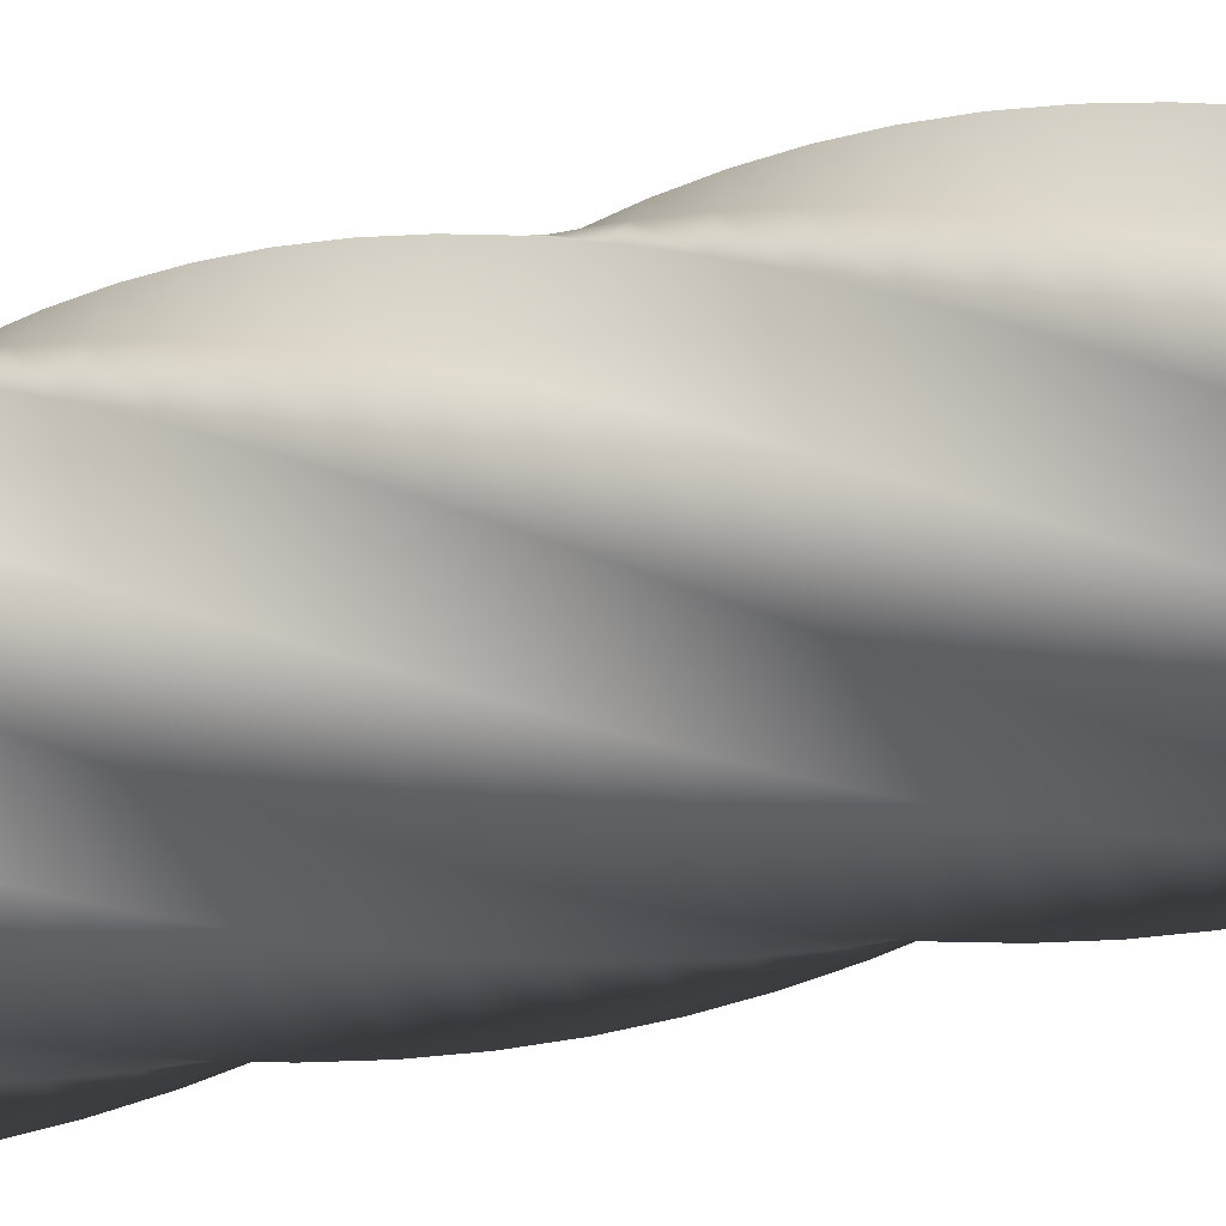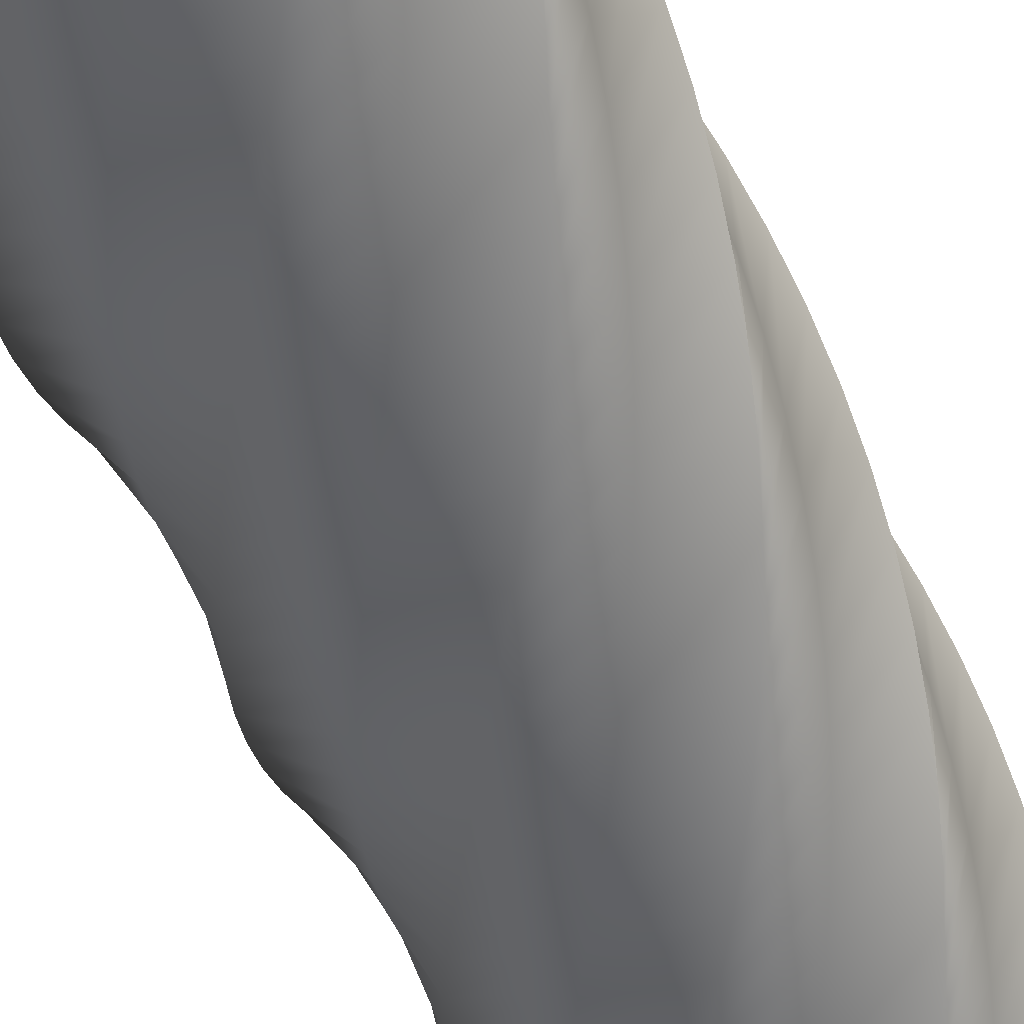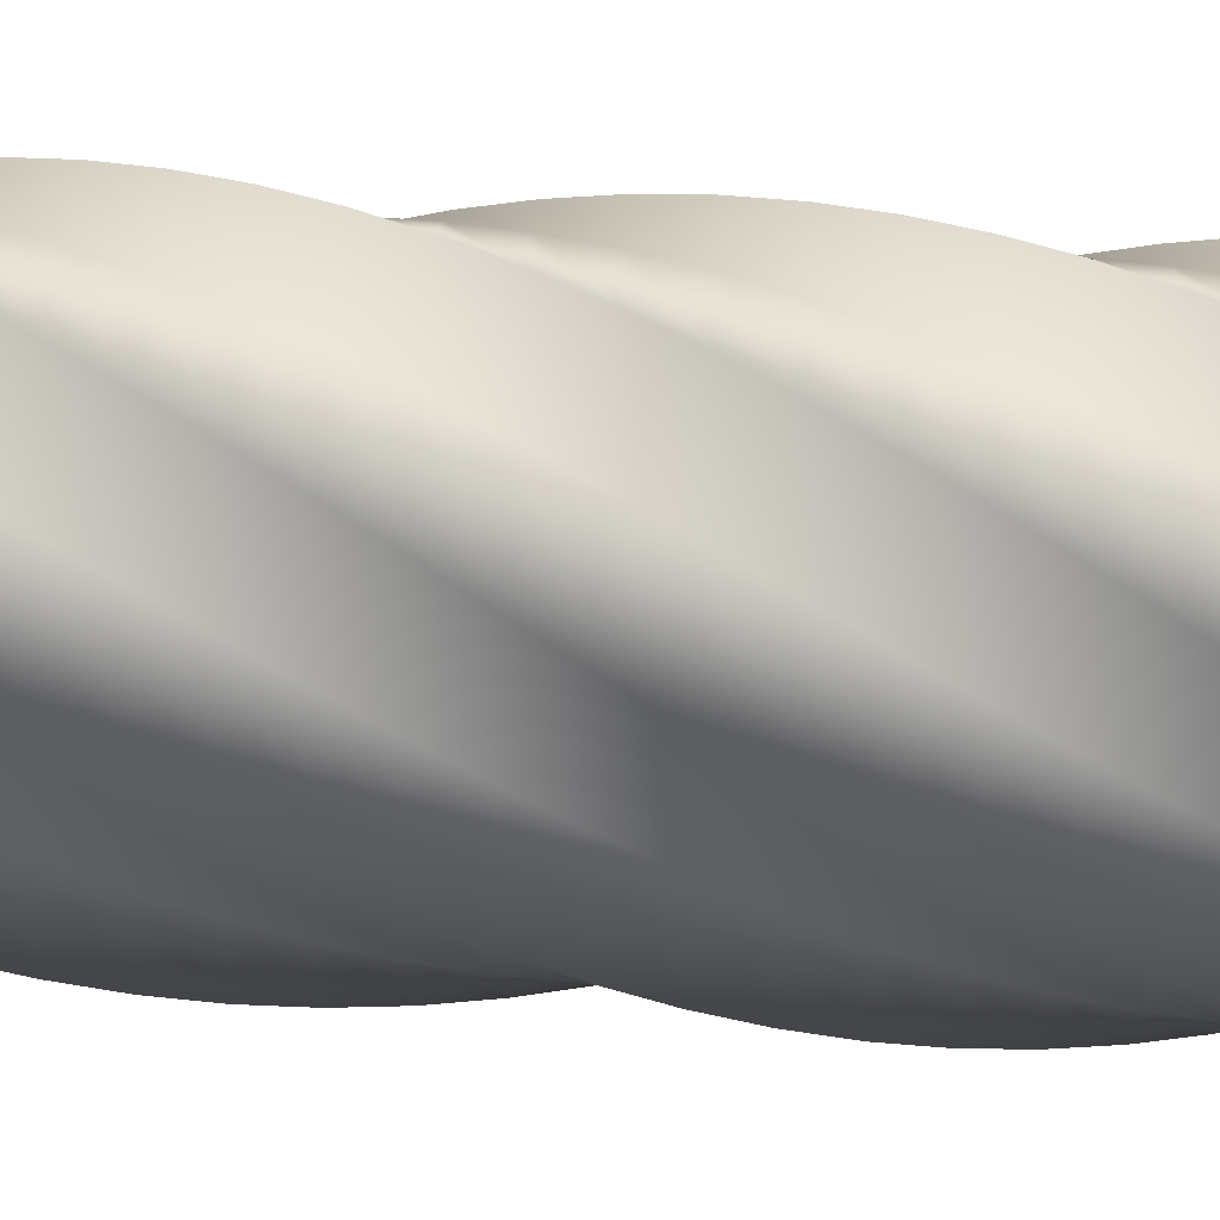
<metadata>
{"format":"obj","ext":"obj","renderer":"f3d","projection":"perspective","resolution":1024,"background":"white","views":[{"elev":-52.9,"azim":102.0,"up":"+Z"},{"elev":-47.5,"azim":20.1,"up":"+Z"},{"elev":67.7,"azim":92.6,"up":"+Z"}]}
</metadata>
<code>
v 88 0 -0.004339
v 71.43 0 -34.4
v 54.86 0 -68.8
v 17.64 0 -77.3
v -19.59 0 -85.79
v -49.44 0 -61.98
v -79.29 0 -38.18
v -79.29 0 0.004488
v -79.28 0 38.18
v -49.43 0 61.99
v -19.58 0 85.79
v 17.65 0 77.3
v 54.87 0 68.8
v 71.44 0 34.4
v 88 0 -0.004339
v 87.4 19 -10.06
v 66.88 19 -42.26
v 46.35 19 -74.45
v 8.383 19 -78.48
v -29.58 19 -82.51
v -56.41 19 -55.34
v -83.23 19 -28.16
v -78.71 19 9.751
v -74.18 19 47.66
v -41.72 19 67.77
v -9.26 19 87.87
v 26.7 19 75.02
v 62.65 19 62.18
v 75.03 19 26.06
v 87.4 19 -10.06
v 85.61 38 -19.98
v 61.42 38 -49.52
v 37.23 38 -79.06
v -0.9473 38 -78.57
v -39.12 38 -78.07
v -62.54 38 -47.91
v -85.95 38 -17.75
v -76.98 38 19.36
v -67.99 38 56.47
v -33.38 38 72.59
v 1.23 38 88.7
v 35.41 38 71.69
v 69.59 38 54.68
v 77.61 38 17.35
v 85.61 38 -19.98
v 82.67 57 -29.62
v 55.15 57 -56.09
v 27.63 57 -82.55
v -10.22 57 -77.54
v -48.07 57 -72.53
v -67.75 57 -39.81
v -87.43 57 -7.088
v -74.12 57 28.7
v -60.81 57 64.48
v -24.53 57 76.39
v 11.75 57 88.29
v 43.67 57 67.35
v 75.6 57 46.41
v 79.14 57 8.397
v 82.67 57 -29.62
v 78.6 76 -38.84
v 48.14 76 -61.86
v 17.68 76 -84.88
v -19.31 76 -75.43
v -56.3 76 -65.96
v -71.97 76 -31.15
v -87.63 76 3.673
v -70.18 76 37.63
v -52.72 76 71.59
v -15.29 76 79.12
v 22.14 76 86.64
v 51.36 76 62.07
v 80.58 76 37.5
v 79.59 76 -0.6732
v 78.6 76 -38.84
v 73.47 95 -47.51
v 40.5 95 -66.77
v 7.528 95 -86.02
v -28.08 95 -72.25
v -63.69 95 -58.47
v -75.13 95 -22.05
v -86.56 95 14.38
v -65.21 95 46.04
v -43.86 95 77.69
v -5.796 95 80.73
v 32.26 95 83.77
v 58.37 95 55.91
v 84.48 95 28.05
v 78.98 95 -9.733
v 73.47 95 -47.51
v 67.35 114 -55.52
v 32.33 114 -70.74
v -2.689 114 -85.95
v -36.42 114 -68.06
v -70.15 114 -50.16
v -77.19 114 -12.64
v -84.23 114 24.89
v -59.28 114 53.79
v -34.33 114 82.69
v 3.825 114 81.21
v 41.98 114 79.72
v 64.6 114 48.96
v 87.23 114 18.21
v 77.29 114 -18.66
v 67.35 114 -55.52
v 60.32 133 -62.74
v 23.75 133 -73.71
v -12.83 133 -84.67
v -44.2 133 -62.91
v -75.57 133 -41.15
v -78.12 133 -3.049
v -80.67 133 35.05
v -52.47 133 60.79
v -24.27 133 86.53
v 13.43 133 80.54
v 51.14 133 74.55
v 69.97 133 41.33
v 88.79 133 8.112
v 74.56 133 -27.32
v 60.32 133 -62.74
v 52.49 152 -69.09
v 14.88 152 -75.64
v -22.74 152 -82.19
v -51.32 152 -56.87
v -79.89 152 -31.55
v -77.91 152 6.582
v -75.93 152 44.71
v -44.88 152 66.94
v -13.84 152 89.16
v 22.9 152 78.74
v 59.63 152 68.33
v 74.39 152 33.11
v 89.15 152 -2.099
v 70.82 152 -35.59
v 52.49 152 -69.09
v 43.96 171 -74.46
v 5.836 171 -76.51
v -32.29 171 -78.56
v -57.67 171 -50.04
v -83.04 171 -21.51
v -76.56 171 16.12
v -70.08 171 53.75
v -36.62 171 72.14
v -3.16 171 90.53
v 32.08 171 75.84
v 67.32 171 61.15
v 77.81 171 24.43
v 88.29 171 -12.28
v 66.13 171 -43.37
v 43.96 171 -74.46
v 34.86 190 -78.78
v -3.243 190 -76.31
v -41.34 190 -73.83
v -63.16 190 -42.5
v -84.98 190 -11.16
v -74.09 190 25.43
v -63.2 190 62.02
v -27.8 190 76.33
v 7.603 190 90.63
v 40.86 190 71.87
v 74.11 190 53.1
v 80.18 190 15.41
v 86.24 190 -22.29
v 60.55 190 -50.54
v 34.86 190 -78.78
v 25.31 209 -81.99
v -12.23 209 -75.03
v -49.77 209 -68.05
v -67.73 209 -34.36
v -85.69 209 -0.6648
v -70.54 209 34.38
v -55.39 209 69.43
v -18.54 209 79.44
v 18.3 209 89.45
v 49.1 209 66.88
v 79.9 209 44.31
v 81.46 209 6.165
v 83.02 209 -31.98
v 54.16 209 -56.99
v 25.31 209 -81.99
v 15.44 228 -84.05
v -21.01 228 -72.69
v -57.46 228 -61.32
v -71.3 228 -25.74
v -85.14 228 9.845
v -65.95 228 42.85
v -46.76 228 75.86
v -8.987 228 81.44
v 28.78 228 87.01
v 56.7 228 60.96
v 84.6 228 34.9
v 81.64 228 -3.164
v 78.67 228 -41.23
v 47.05 228 -62.64
v 15.44 228 -84.05
v 5.403 247 -84.93
v -29.45 247 -69.33
v -64.29 247 -53.73
v -73.83 247 -16.76
v -83.35 247 20.22
v -60.39 247 50.72
v -37.43 247 81.22
v 0.7405 247 82.29
v 38.91 247 83.35
v 63.54 247 54.17
v 88.16 247 25
v 80.71 247 -12.45
v 73.25 247 -49.89
v 39.33 247 -67.41
v 5.403 247 -84.93
v -4.67 266 -84.61
v -37.43 266 -65
v -70.18 266 -45.38
v -75.27 266 -7.538
v -80.35 266 30.3
v -53.94 266 57.87
v -27.52 266 85.44
v 10.5 266 81.98
v 48.52 266 78.52
v 69.52 266 46.63
v 90.52 266 14.74
v 78.69 266 -21.56
v 66.85 266 -57.86
v 31.09 266 -71.24
v -4.67 266 -84.61
v -14.63 285 -83.11
v -44.84 285 -59.75
v -75.04 285 -36.39
v -75.61 285 1.786
v -76.18 285 39.96
v -46.69 285 64.21
v -17.19 285 88.46
v 20.15 285 80.52
v 57.5 285 72.58
v 74.58 285 38.43
v 91.65 285 4.28
v 75.6 285 -30.36
v 59.55 285 -65.01
v 22.46 285 -74.06
v -14.63 285 -83.11
v -24.35 304 -80.43
v -51.58 304 -53.66
v -78.8 304 -26.89
v -74.85 304 11.09
v -70.89 304 49.06
v -38.73 304 69.65
v -6.577 304 90.23
v 29.57 304 77.93
v 65.71 304 65.62
v 78.63 304 29.69
v 91.54 304 -6.243
v 71.5 304 -38.74
v 51.46 304 -71.24
v 13.55 304 -75.84
v -24.35 304 -80.43
v -33.68 323 -76.62
v -57.55 323 -46.82
v -81.41 323 -17.01
v -72.99 323 20.23
v -64.56 323 57.47
v -30.19 323 74.1
v 4.174 323 90.73
v 38.61 323 74.24
v 73.04 323 57.74
v 81.61 323 20.53
v 90.18 323 -16.68
v 66.43 323 -46.58
v 42.68 323 -76.47
v 4.499 323 -76.55
v -33.68 323 -76.62
v -42.49 342 -71.73
v -62.66 342 -39.31
v -82.83 342 -6.894
v -70.06 342 29.09
v -57.28 342 65.07
v -21.19 342 77.52
v 14.91 342 89.96
v 47.15 342 69.5
v 79.38 342 49.04
v 83.49 342 11.08
v 87.59 342 -26.88
v 60.47 342 -53.76
v 33.35 342 -80.63
v -4.575 342 -76.18
v -42.49 342 -71.73
v -50.67 361 -65.84
v -66.86 361 -31.26
v -83.04 361 3.321
v -66.1 361 37.54
v -49.15 361 71.75
v -11.84 361 79.84
v 25.48 361 87.92
v 55.07 361 63.79
v 84.65 361 39.66
v 84.23 361 1.477
v 83.81 361 -36.7
v 53.7 361 -60.18
v 23.59 361 -83.65
v -13.54 361 -74.75
v -50.67 361 -65.84
v -58.09 380 -59.02
v -70.07 380 -22.76
v -82.04 380 13.49
v -61.17 380 45.46
v -40.29 380 77.43
v -2.279 380 81.04
v 35.73 380 84.65
v 62.25 380 57.18
v 88.77 380 29.71
v 83.84 380 -8.148
v 78.9 380 -46.01
v 46.22 380 -65.75
v 13.54 380 -85.5
v -22.28 380 -72.26
v -58.09 380 -59.02
v -64.64 399 -51.37
v -72.25 399 -13.95
v -79.85 399 23.47
v -55.33 399 52.74
v -30.82 399 82.01
v 7.354 399 81.1
v 45.52 399 80.18
v 68.61 399 49.77
v 91.69 399 19.35
v 82.3 399 -17.66
v 72.92 399 -54.67
v 38.13 399 -70.4
v 3.341 399 -86.14
v -30.65 399 -68.75
v -64.64 399 -51.37
v -70.25 418 -42.99
v -73.37 418 -4.937
v -76.48 418 33.12
v -48.68 418 59.28
v -20.87 418 85.44
v 16.93 418 80.01
v 54.72 418 74.58
v 74.04 418 41.65
v 93.36 418 8.719
v 79.66 418 -26.92
v 65.95 418 -62.56
v 29.55 418 -74.06
v -6.86 418 -85.57
v -38.56 418 -64.28
v -70.25 418 -42.99
v -74.82 437 -34.01
v -73.42 437 4.144
v -72 437 42.3
v -41.29 437 64.99
v -10.58 437 87.67
v 26.3 437 77.81
v 63.19 437 67.94
v 78.47 437 32.95
v 93.75 437 -2.036
v 75.93 437 -35.8
v 58.1 437 -69.56
v 20.59 437 -76.68
v -16.92 437 -83.8
v -45.88 437 -58.9
v -74.82 437 -34.01
v -78.3 456 -24.55
v -72.39 456 13.17
v -66.47 456 50.89
v -33.29 456 69.78
v -0.1072 456 88.67
v 35.35 456 74.5
v 70.81 456 60.34
v 81.84 456 23.79
v 92.87 456 -12.76
v 71.18 456 -44.18
v 49.48 456 -75.6
v 11.39 456 -78.22
v -26.7 456 -80.84
v -52.51 456 -52.7
v -78.3 456 -24.55
v -80.64 475 -14.75
v -70.3 475 22
v -59.95 475 58.76
v -24.77 475 73.59
v 10.41 475 88.41
v 43.95 475 70.15
v 77.47 475 51.89
v 84.1 475 14.29
v 90.73 475 -23.31
v 65.47 475 -51.94
v 40.2 475 -80.56
v 2.066 475 -78.66
v -36.07 475 -76.75
v -58.35 475 -45.75
v -80.64 475 -14.75
v -81.8 494 -4.739
v -67.18 494 30.53
v -52.55 494 65.8
v -15.86 494 76.36
v 20.83 494 86.92
v 51.96 494 64.82
v 83.09 494 42.71
v 85.23 494 4.59
v 87.35 494 -33.53
v 58.88 494 -58.97
v 30.4 494 -84.4
v -7.241 494 -77.99
v -44.88 494 -71.58
v -63.34 494 -38.16
v -81.8 494 -4.739
v -81.76 513 5.339
v -63.07 513 38.63
v -44.37 513 71.92
v -6.687 513 78.06
v 31 513 84.2
v 59.29 513 58.57
v 87.59 513 32.93
v 85.19 513 -5.174
v 82.79 513 -43.28
v 51.5 513 -65.16
v 20.21 513 -87.04
v -16.4 513 -76.23
v -53.02 513 -65.41
v -67.39 513 -30.03
v -81.76 513 5.339
v -80.53 532 15.34
v -58.03 532 46.19
v -35.52 532 77.03
v 2.624 532 78.66
v 40.77 532 80.3
v 65.83 532 51.49
v 90.89 532 22.69
v 84 532 -14.86
v 77.1 532 -52.42
v 43.45 532 -70.44
v 9.787 532 -88.47
v -25.29 532 -73.39
v -60.37 532 -58.31
v -70.45 532 -21.48
v -80.53 532 15.34
v 62.67 532 -13.65
v 42.53 532 23.95
v 22.39 532 61.55
v 24.1 532 -34.31
v 3.962 532 3.293
v -16.18 532 40.9
v -14.47 532 -54.97
v -34.61 532 -17.36
v -54.75 532 20.24
v -80.53 532 15.34
v -58.03 532 46.19
v -35.52 532 77.03
v 2.624 532 78.66
v 40.77 532 80.3
v 65.83 532 51.49
v 90.89 532 22.69
v 84 532 -14.86
v 77.1 532 -52.42
v 43.45 532 -70.44
v 9.787 532 -88.47
v -25.29 532 -73.39
v -60.37 532 -58.31
v -70.45 532 -21.48
v -38.3 0 -43.75
v -38.3 0 0
v -38.3 0 43.75
v 4.357 0 -43.75
v 4.357 0 0
v 4.357 0 43.75
v 47.02 0 -43.75
v 47.02 0 0
v 47.02 0 43.75
v 88 0 -0.004339
v 71.44 0 34.4
v 54.87 0 68.8
v 17.65 0 77.3
v -19.58 0 85.79
v -49.43 0 61.99
v -79.28 0 38.18
v -79.29 0 0.004488
v -79.29 0 -38.18
v -49.44 0 -61.98
v -19.59 0 -85.79
v 17.64 0 -77.3
v 54.86 0 -68.8
v 71.43 0 -34.4
f 32 31 16 17
f 33 32 17 18
f 34 33 18 19
f 35 34 19 20
f 36 35 20 21
f 37 36 21 22
f 38 37 22 23
f 39 38 23 24
f 40 39 24 25
f 41 40 25 26
f 42 41 26 27
f 43 42 27 28
f 44 43 28 29
f 45 44 29 30
f 47 46 31 32
f 48 47 32 33
f 49 48 33 34
f 50 49 34 35
f 51 50 35 36
f 52 51 36 37
f 53 52 37 38
f 54 53 38 39
f 55 54 39 40
f 56 55 40 41
f 57 56 41 42
f 58 57 42 43
f 59 58 43 44
f 60 59 44 45
f 62 61 46 47
f 63 62 47 48
f 64 63 48 49
f 65 64 49 50
f 66 65 50 51
f 67 66 51 52
f 68 67 52 53
f 69 68 53 54
f 70 69 54 55
f 71 70 55 56
f 72 71 56 57
f 73 72 57 58
f 74 73 58 59
f 75 74 59 60
f 77 76 61 62
f 78 77 62 63
f 79 78 63 64
f 80 79 64 65
f 81 80 65 66
f 82 81 66 67
f 83 82 67 68
f 84 83 68 69
f 85 84 69 70
f 86 85 70 71
f 87 86 71 72
f 88 87 72 73
f 89 88 73 74
f 90 89 74 75
f 92 91 76 77
f 93 92 77 78
f 94 93 78 79
f 95 94 79 80
f 96 95 80 81
f 97 96 81 82
f 98 97 82 83
f 99 98 83 84
f 100 99 84 85
f 101 100 85 86
f 102 101 86 87
f 103 102 87 88
f 104 103 88 89
f 105 104 89 90
f 107 106 91 92
f 108 107 92 93
f 109 108 93 94
f 110 109 94 95
f 111 110 95 96
f 112 111 96 97
f 113 112 97 98
f 114 113 98 99
f 115 114 99 100
f 116 115 100 101
f 117 116 101 102
f 118 117 102 103
f 119 118 103 104
f 120 119 104 105
f 122 121 106 107
f 123 122 107 108
f 124 123 108 109
f 125 124 109 110
f 126 125 110 111
f 127 126 111 112
f 128 127 112 113
f 129 128 113 114
f 130 129 114 115
f 131 130 115 116
f 132 131 116 117
f 133 132 117 118
f 134 133 118 119
f 135 134 119 120
f 137 136 121 122
f 138 137 122 123
f 139 138 123 124
f 140 139 124 125
f 141 140 125 126
f 142 141 126 127
f 143 142 127 128
f 144 143 128 129
f 145 144 129 130
f 146 145 130 131
f 147 146 131 132
f 148 147 132 133
f 149 148 133 134
f 150 149 134 135
f 152 151 136 137
f 153 152 137 138
f 154 153 138 139
f 155 154 139 140
f 156 155 140 141
f 157 156 141 142
f 158 157 142 143
f 159 158 143 144
f 160 159 144 145
f 161 160 145 146
f 162 161 146 147
f 163 162 147 148
f 164 163 148 149
f 165 164 149 150
f 167 166 151 152
f 168 167 152 153
f 169 168 153 154
f 170 169 154 155
f 171 170 155 156
f 172 171 156 157
f 173 172 157 158
f 174 173 158 159
f 175 174 159 160
f 176 175 160 161
f 177 176 161 162
f 178 177 162 163
f 179 178 163 164
f 180 179 164 165
f 182 181 166 167
f 183 182 167 168
f 184 183 168 169
f 185 184 169 170
f 186 185 170 171
f 187 186 171 172
f 188 187 172 173
f 189 188 173 174
f 190 189 174 175
f 191 190 175 176
f 192 191 176 177
f 193 192 177 178
f 194 193 178 179
f 195 194 179 180
f 197 196 181 182
f 198 197 182 183
f 199 198 183 184
f 200 199 184 185
f 201 200 185 186
f 202 201 186 187
f 203 202 187 188
f 204 203 188 189
f 205 204 189 190
f 206 205 190 191
f 207 206 191 192
f 208 207 192 193
f 209 208 193 194
f 210 209 194 195
f 212 211 196 197
f 213 212 197 198
f 214 213 198 199
f 215 214 199 200
f 216 215 200 201
f 217 216 201 202
f 218 217 202 203
f 219 218 203 204
f 220 219 204 205
f 221 220 205 206
f 222 221 206 207
f 223 222 207 208
f 224 223 208 209
f 225 224 209 210
f 227 226 211 212
f 228 227 212 213
f 229 228 213 214
f 230 229 214 215
f 231 230 215 216
f 232 231 216 217
f 233 232 217 218
f 234 233 218 219
f 235 234 219 220
f 236 235 220 221
f 237 236 221 222
f 238 237 222 223
f 239 238 223 224
f 240 239 224 225
f 242 241 226 227
f 243 242 227 228
f 244 243 228 229
f 245 244 229 230
f 246 245 230 231
f 247 246 231 232
f 248 247 232 233
f 249 248 233 234
f 250 249 234 235
f 251 250 235 236
f 252 251 236 237
f 253 252 237 238
f 254 253 238 239
f 255 254 239 240
f 257 256 241 242
f 258 257 242 243
f 259 258 243 244
f 260 259 244 245
f 261 260 245 246
f 262 261 246 247
f 263 262 247 248
f 264 263 248 249
f 265 264 249 250
f 266 265 250 251
f 267 266 251 252
f 268 267 252 253
f 269 268 253 254
f 270 269 254 255
f 272 271 256 257
f 273 272 257 258
f 274 273 258 259
f 275 274 259 260
f 276 275 260 261
f 277 276 261 262
f 278 277 262 263
f 279 278 263 264
f 280 279 264 265
f 281 280 265 266
f 282 281 266 267
f 283 282 267 268
f 284 283 268 269
f 285 284 269 270
f 287 286 271 272
f 288 287 272 273
f 289 288 273 274
f 290 289 274 275
f 291 290 275 276
f 292 291 276 277
f 293 292 277 278
f 294 293 278 279
f 295 294 279 280
f 296 295 280 281
f 297 296 281 282
f 298 297 282 283
f 299 298 283 284
f 300 299 284 285
f 302 301 286 287
f 303 302 287 288
f 304 303 288 289
f 305 304 289 290
f 306 305 290 291
f 307 306 291 292
f 308 307 292 293
f 309 308 293 294
f 310 309 294 295
f 311 310 295 296
f 312 311 296 297
f 313 312 297 298
f 314 313 298 299
f 315 314 299 300
f 317 316 301 302
f 318 317 302 303
f 319 318 303 304
f 320 319 304 305
f 321 320 305 306
f 322 321 306 307
f 323 322 307 308
f 324 323 308 309
f 325 324 309 310
f 326 325 310 311
f 327 326 311 312
f 328 327 312 313
f 329 328 313 314
f 330 329 314 315
f 332 331 316 317
f 333 332 317 318
f 334 333 318 319
f 335 334 319 320
f 336 335 320 321
f 337 336 321 322
f 338 337 322 323
f 339 338 323 324
f 340 339 324 325
f 341 340 325 326
f 342 341 326 327
f 343 342 327 328
f 344 343 328 329
f 345 344 329 330
f 347 346 331 332
f 348 347 332 333
f 349 348 333 334
f 350 349 334 335
f 351 350 335 336
f 352 351 336 337
f 353 352 337 338
f 354 353 338 339
f 355 354 339 340
f 356 355 340 341
f 357 356 341 342
f 358 357 342 343
f 359 358 343 344
f 360 359 344 345
f 362 361 346 347
f 363 362 347 348
f 364 363 348 349
f 365 364 349 350
f 366 365 350 351
f 367 366 351 352
f 368 367 352 353
f 369 368 353 354
f 370 369 354 355
f 371 370 355 356
f 372 371 356 357
f 373 372 357 358
f 374 373 358 359
f 375 374 359 360
f 377 376 361 362
f 378 377 362 363
f 379 378 363 364
f 380 379 364 365
f 381 380 365 366
f 382 381 366 367
f 383 382 367 368
f 384 383 368 369
f 385 384 369 370
f 386 385 370 371
f 387 386 371 372
f 388 387 372 373
f 389 388 373 374
f 390 389 374 375
f 392 391 376 377
f 393 392 377 378
f 394 393 378 379
f 395 394 379 380
f 396 395 380 381
f 397 396 381 382
f 398 397 382 383
f 399 398 383 384
f 400 399 384 385
f 401 400 385 386
f 402 401 386 387
f 403 402 387 388
f 404 403 388 389
f 405 404 389 390
f 407 406 391 392
f 408 407 392 393
f 409 408 393 394
f 410 409 394 395
f 411 410 395 396
f 412 411 396 397
f 413 412 397 398
f 414 413 398 399
f 415 414 399 400
f 416 415 400 401
f 417 416 401 402
f 418 417 402 403
f 419 418 403 404
f 420 419 404 405
f 2 17 16 1
f 3 18 17 2
f 5 20 19 4
f 7 22 21 6
f 6 21 20 5
f 4 19 18 3
f 8 23 22 7
f 10 25 24 9
f 11 26 25 10
f 13 28 27 12
f 15 30 29 14
f 14 29 28 13
f 12 27 26 11
f 23 8 9 24
f 407 422 421 406
f 408 423 422 407
f 410 425 424 409
f 412 427 426 411
f 411 426 425 410
f 409 424 423 408
f 413 428 427 412
f 415 430 429 414
f 416 431 430 415
f 418 433 432 417
f 420 435 434 419
f 419 434 433 418
f 417 432 431 416
f 428 413 414 429
f 440 437 436 439
f 441 438 437 440
f 443 440 439 442
f 444 441 440 443
f 436 451 452
f 439 436 453 454
f 452 453 436
f 437 451 436
f 438 449 450
f 451 437 450
f 437 438 450
f 447 448 441
f 448 438 441
f 449 438 448
f 439 455 442
f 457 442 456
f 455 456 442
f 443 442 457
f 444 446 441
f 447 441 446
f 445 444 458
f 443 458 444
f 446 444 445
f 458 443 457
f 439 454 455
f 463 460 459 462
f 464 461 460 463
f 466 463 462 465
f 467 464 463 466
f 459 476 477
f 462 459 478
f 477 478 459
f 479 462 478
f 459 460 475 476
f 473 474 461
f 475 460 474
f 464 472 461
f 473 461 472
f 474 460 461
f 480 465 479
f 466 465 481
f 480 481 465
f 468 466 481
f 467 471 464
f 472 464 471
f 470 467 469
f 466 469 467
f 471 467 470
f 469 466 468
f 465 462 479

</code>
